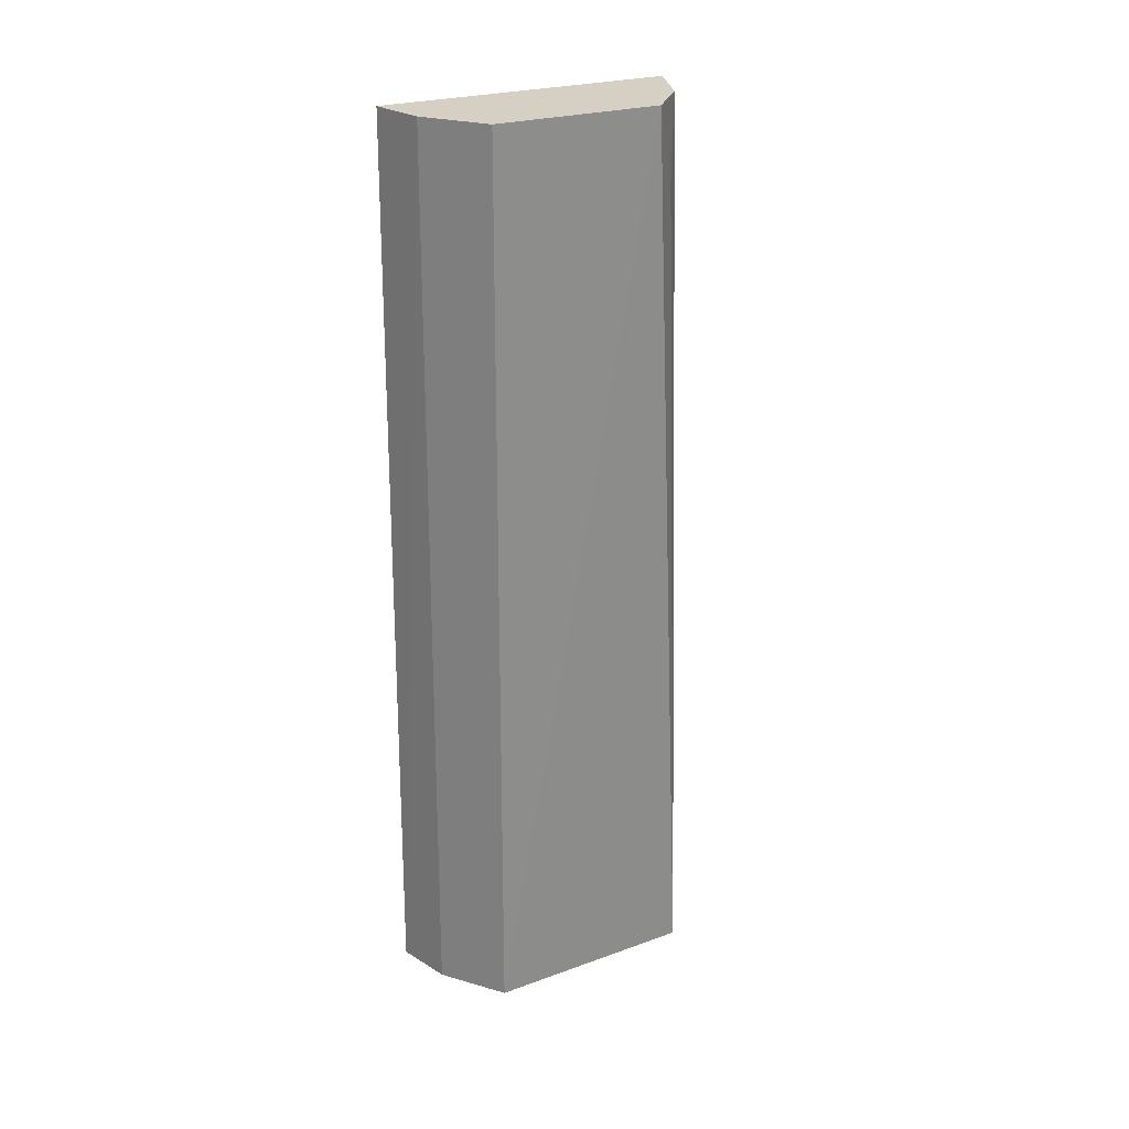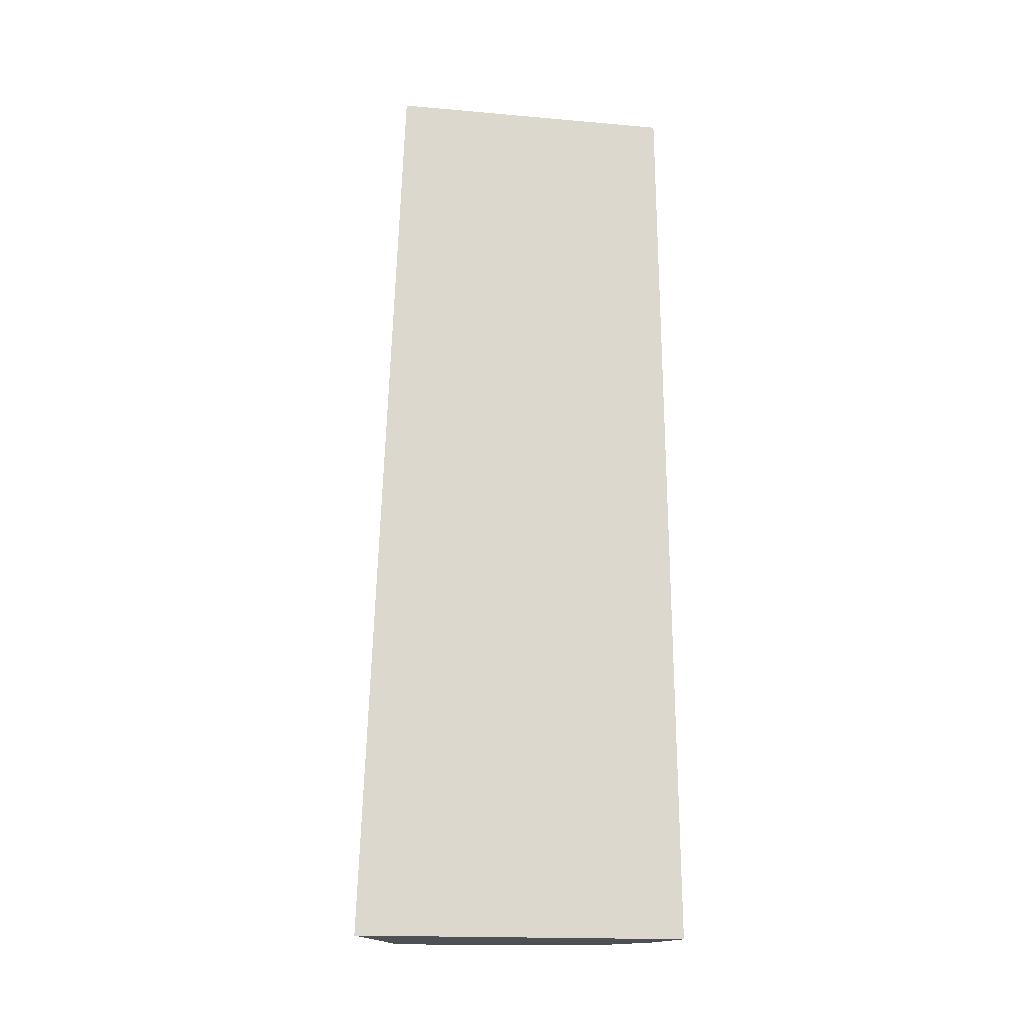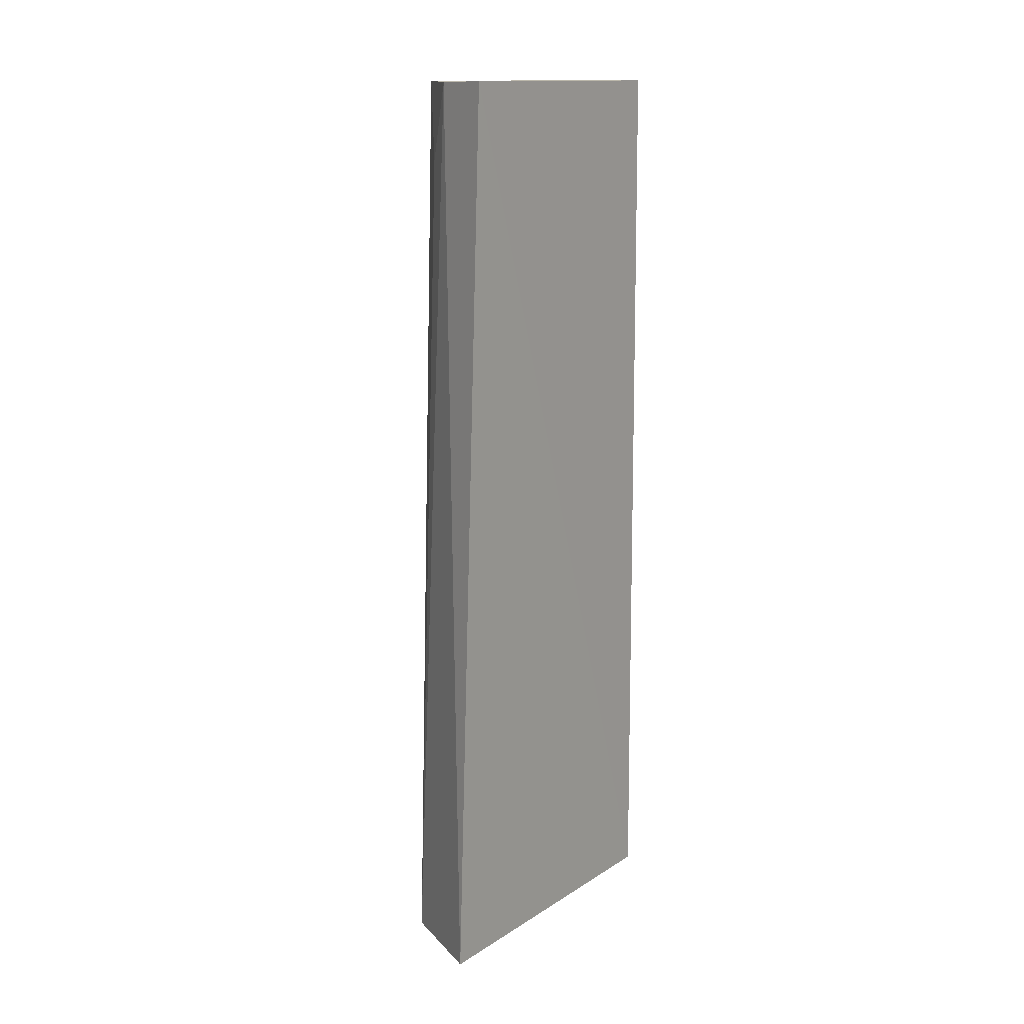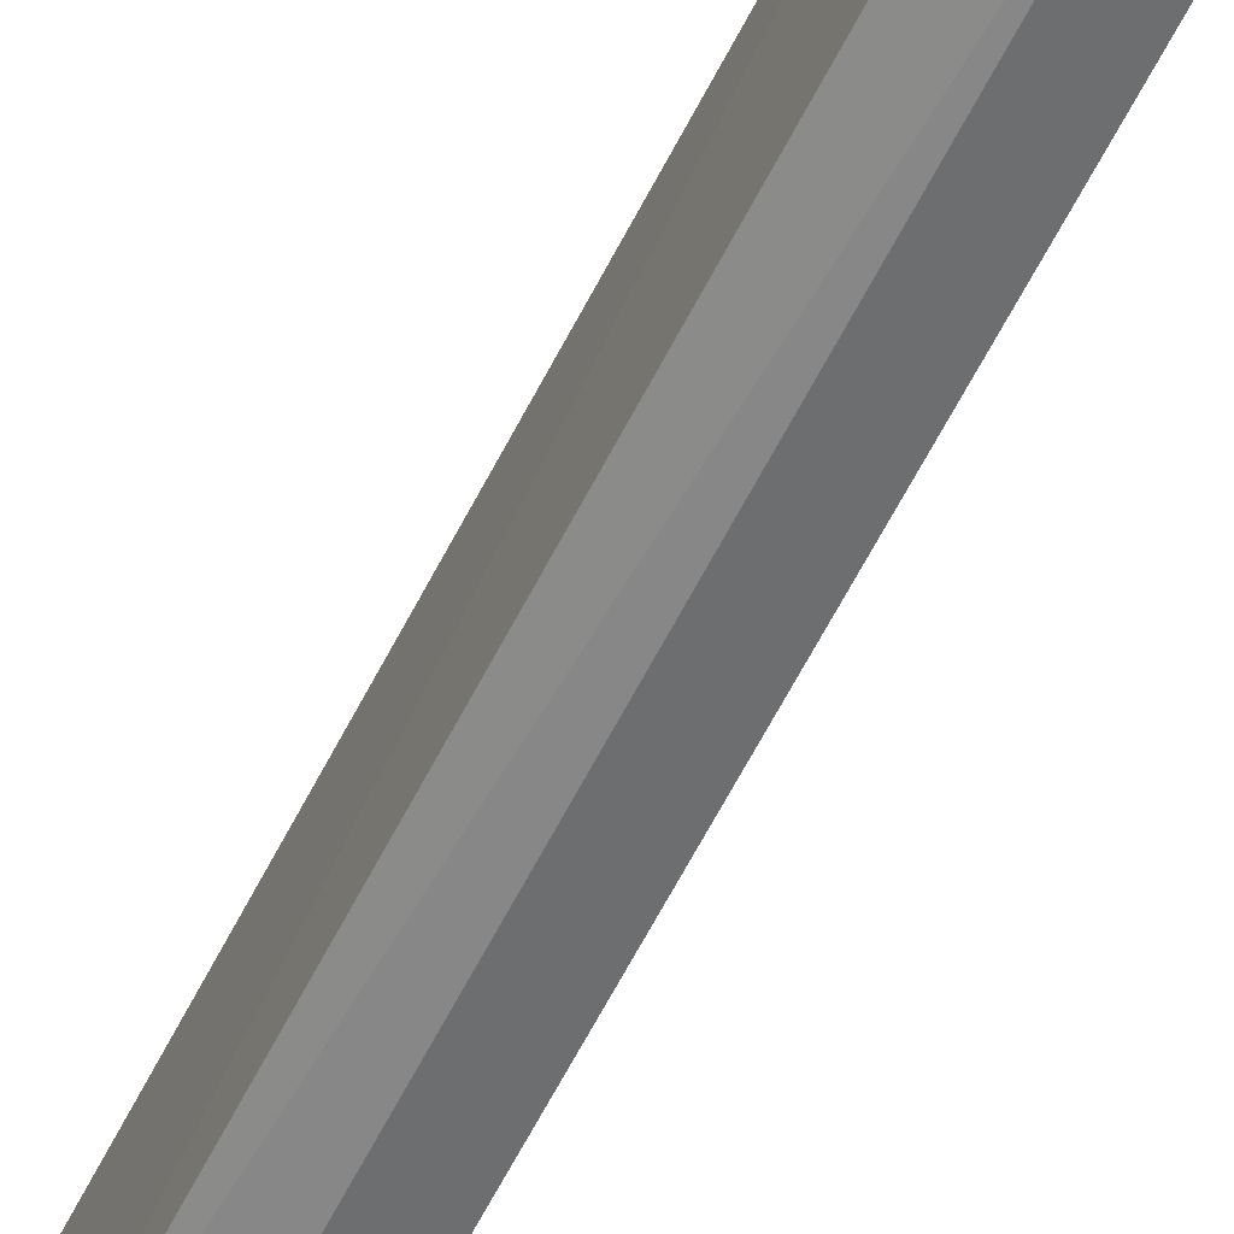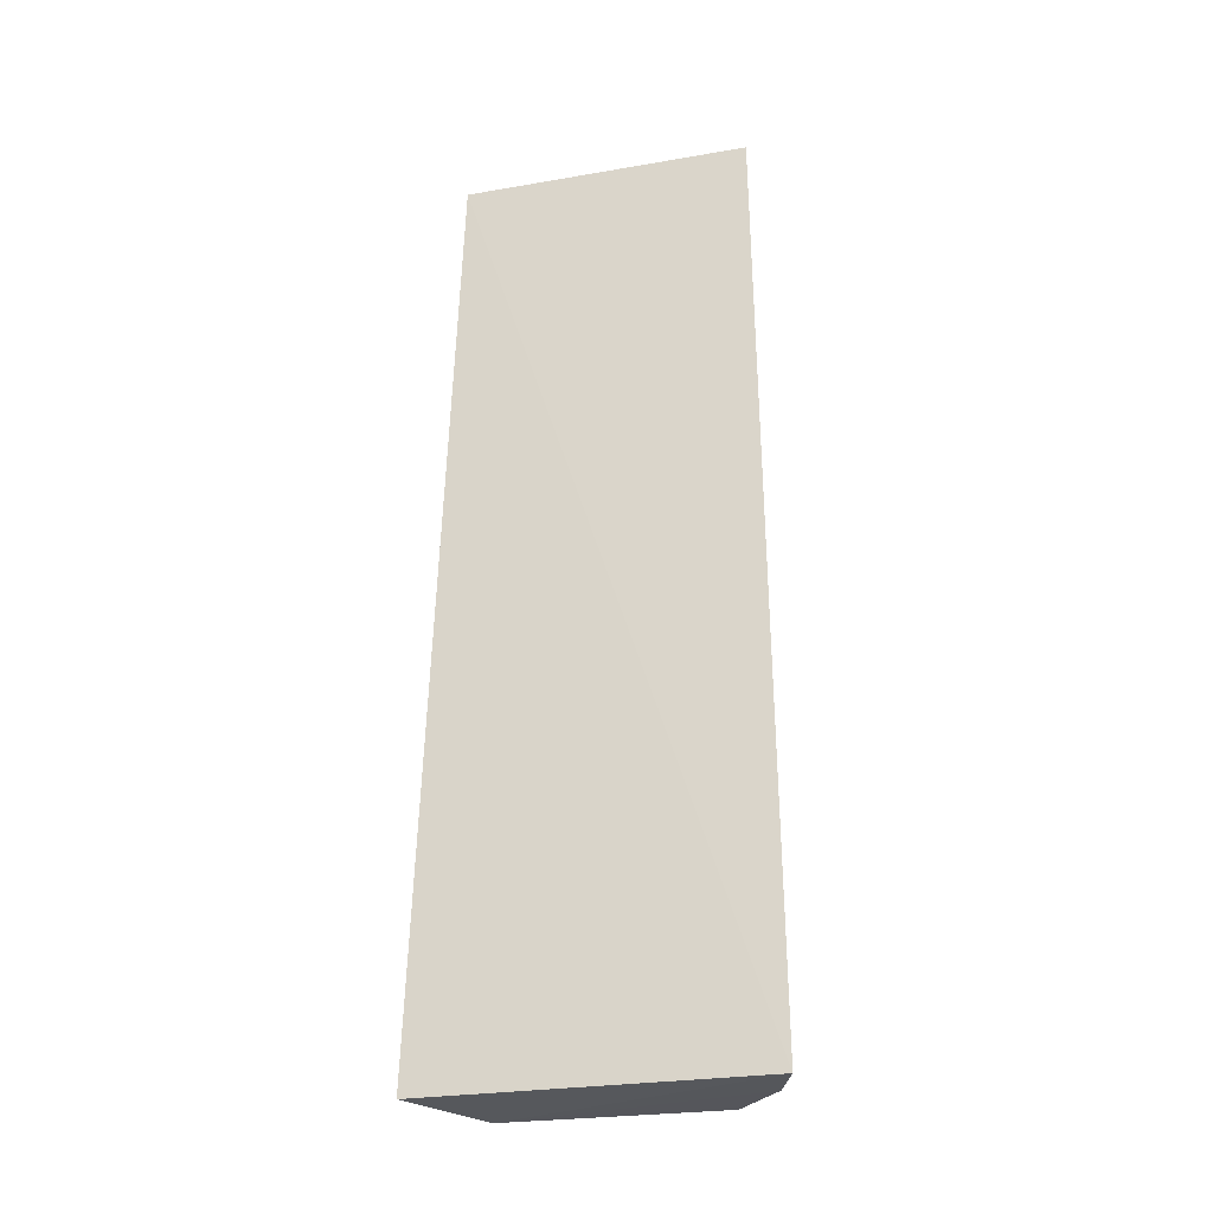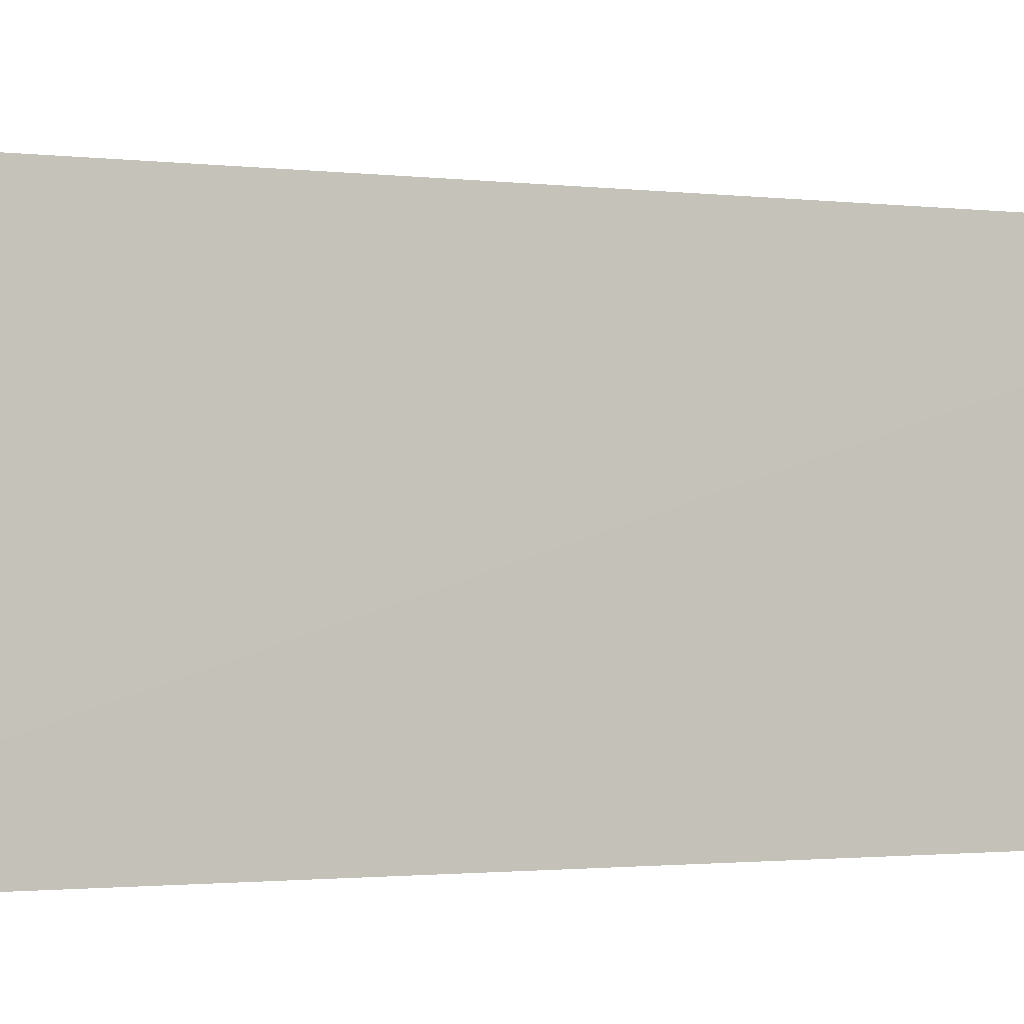
<metadata>
{"format":"obj","ext":"obj","renderer":"f3d","projection":"perspective","resolution":1024,"background":"white","views":[{"elev":26.3,"azim":63.0,"up":"+Z"},{"elev":-17.5,"azim":-100.4,"up":"+Z"},{"elev":13.9,"azim":-144.4,"up":"+Z"},{"elev":-72.1,"azim":-28.9,"up":"+Y"},{"elev":-26.7,"azim":-75.5,"up":"+Z"},{"elev":0.7,"azim":-106.9,"up":"+Y"}]}
</metadata>
<code>
v 0.003356 -0.02694 -0.2804
v 0.02575 -0.01569 -0.4622
v 0.02476 -0.0147 -0.2804
v 0.003578 0.03019 -0.2806
v 0.003612 -0.02866 -0.4622
v 0.02343 0.02626 -0.4626
v 0.01422 -0.02491 -0.4622
v 0.0247 0.01793 -0.2806
v 0.004574 0.03689 -0.4622
v 0.01362 -0.02365 -0.2804
v 0.01522 0.0261 -0.2808
v 0.02024 0.02286 -0.2961
f 1 3 4
f 5 1 4
f 7 6 2
f 7 5 6
f 8 3 2
f 8 2 6
f 8 4 3
f 9 6 5
f 9 5 4
f 10 7 2
f 10 2 3
f 10 3 1
f 10 1 5
f 10 5 7
f 11 4 8
f 11 9 4
f 11 6 9
f 12 11 8
f 12 8 6
f 12 6 11

</code>
